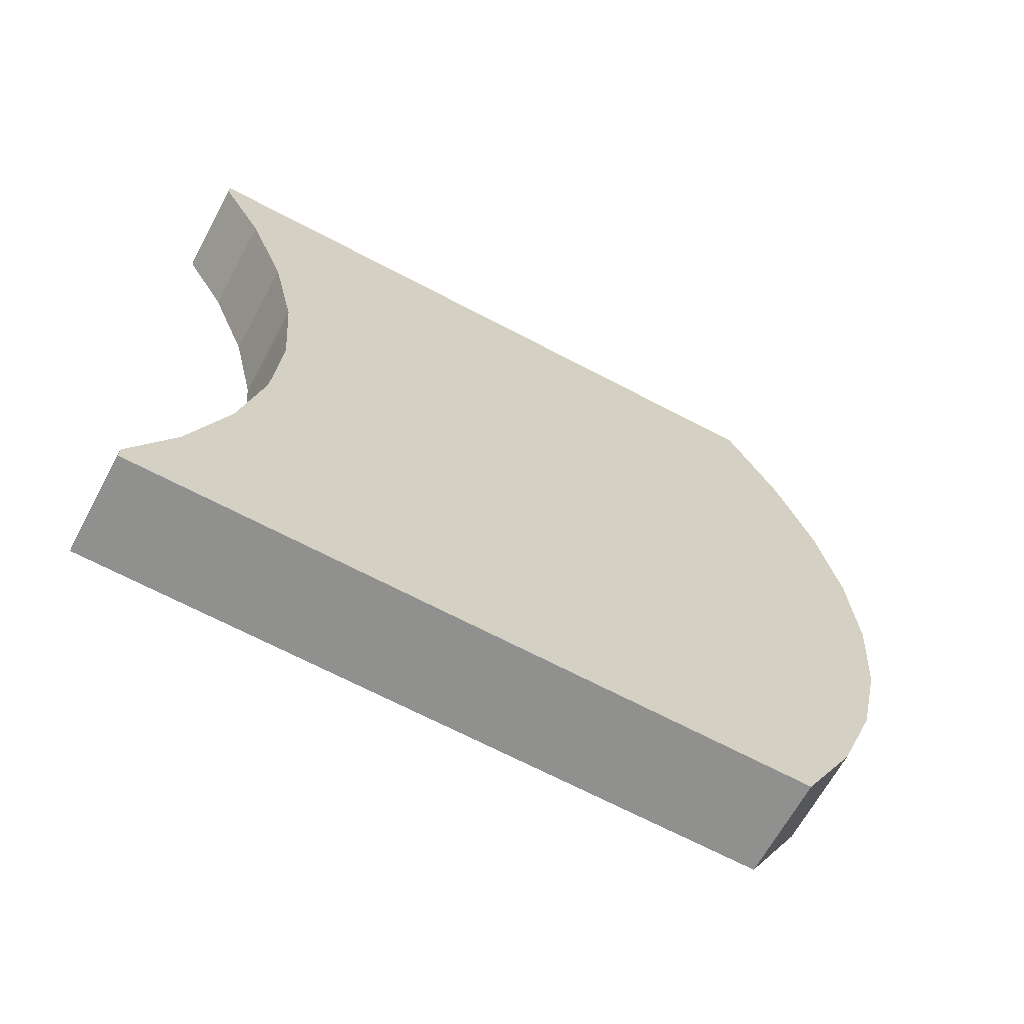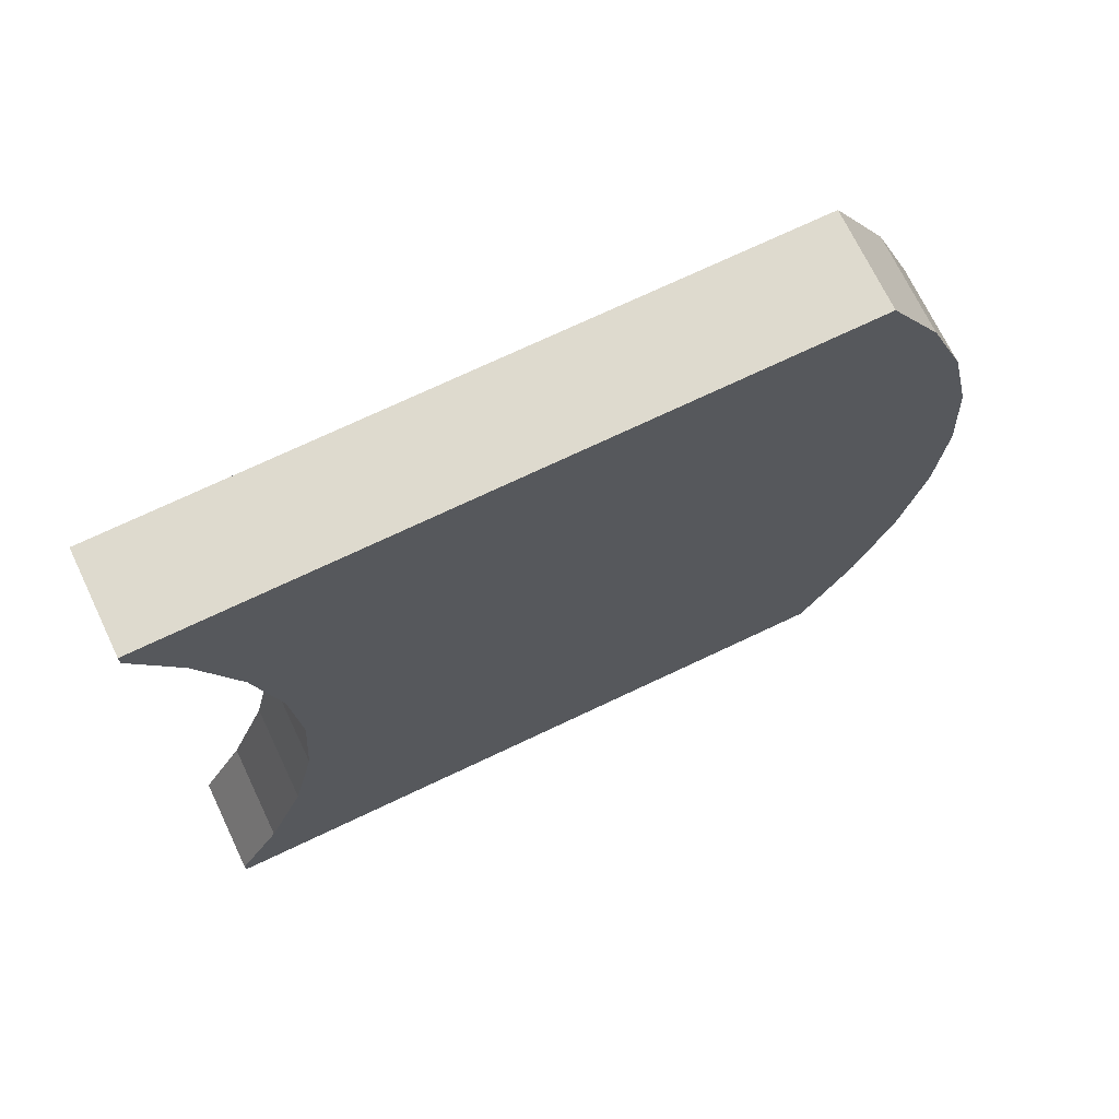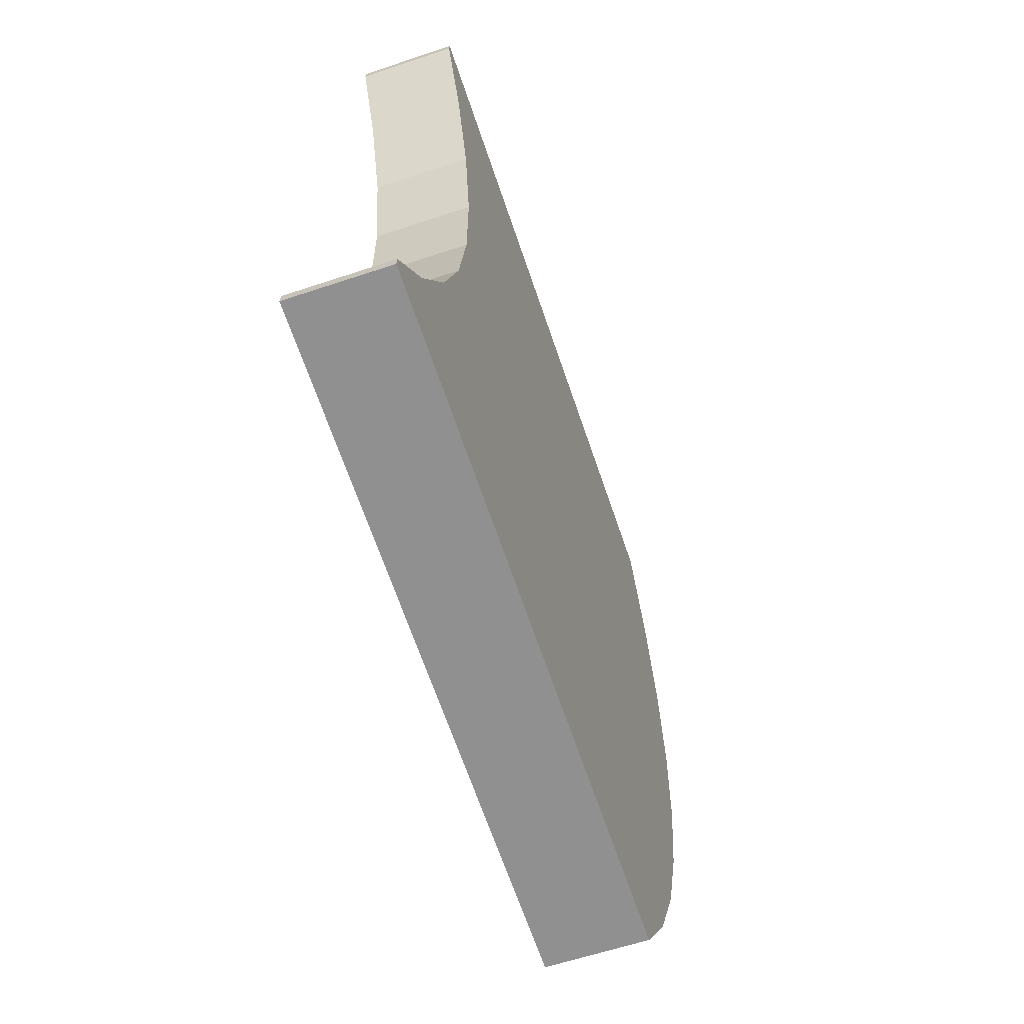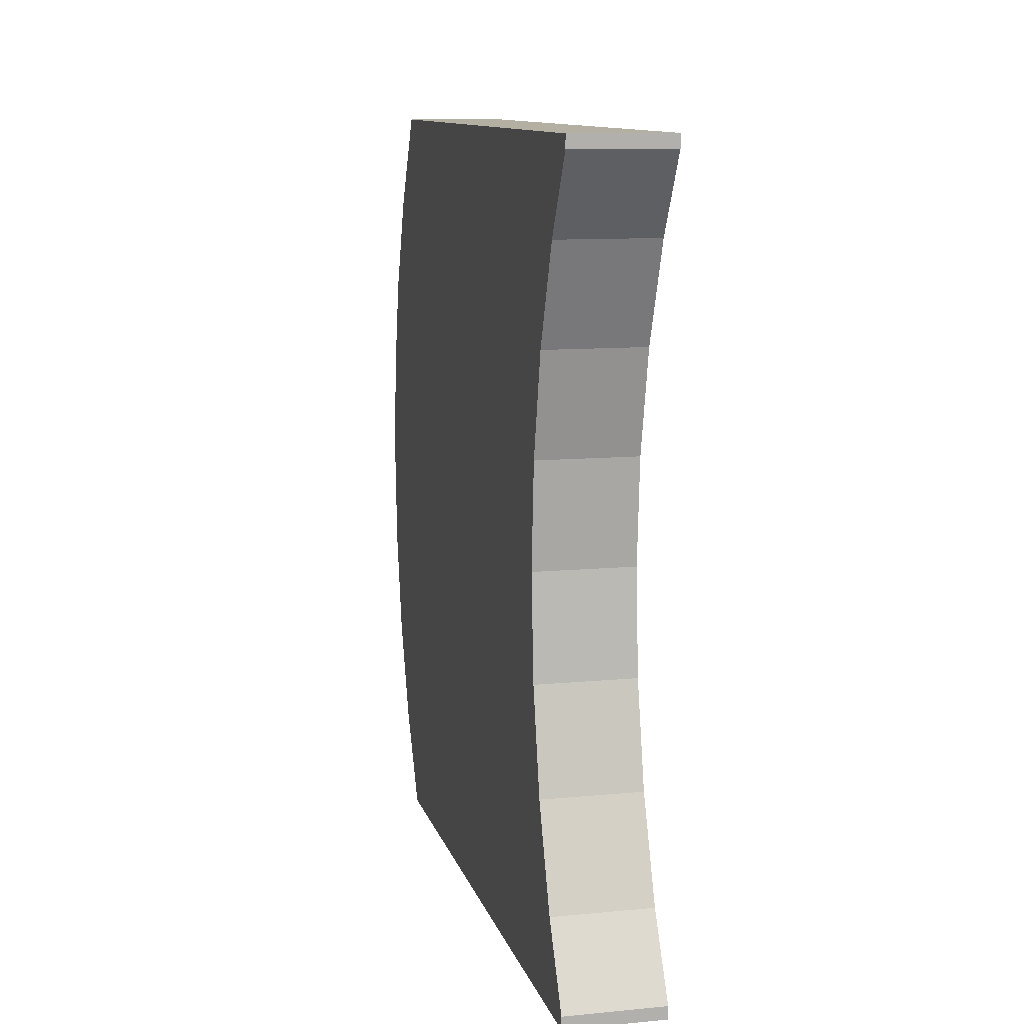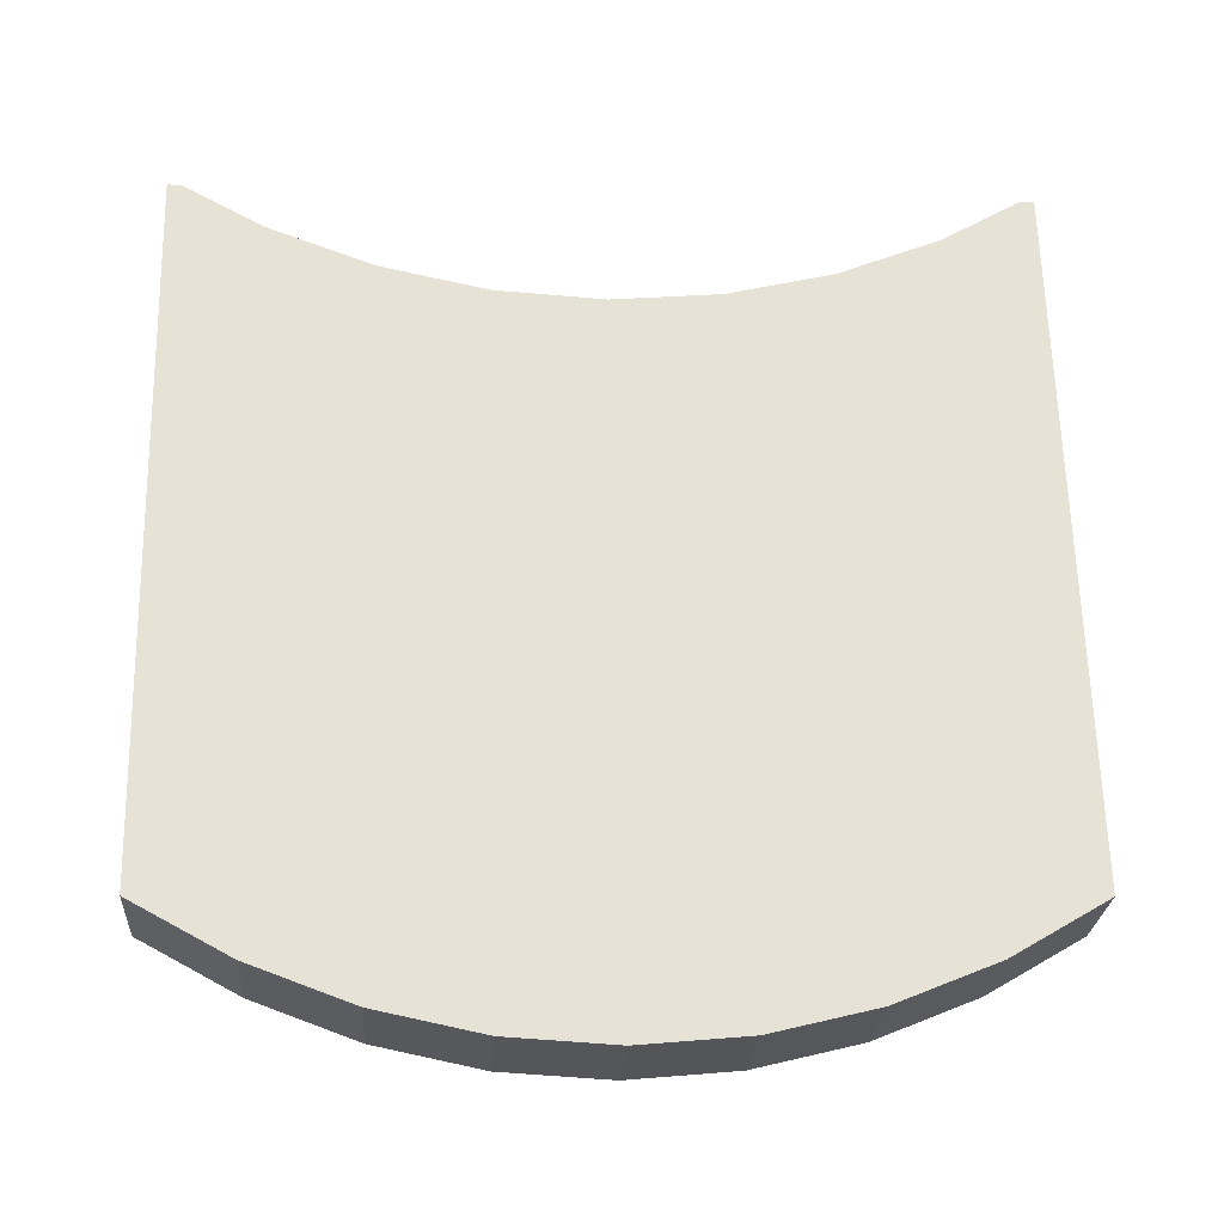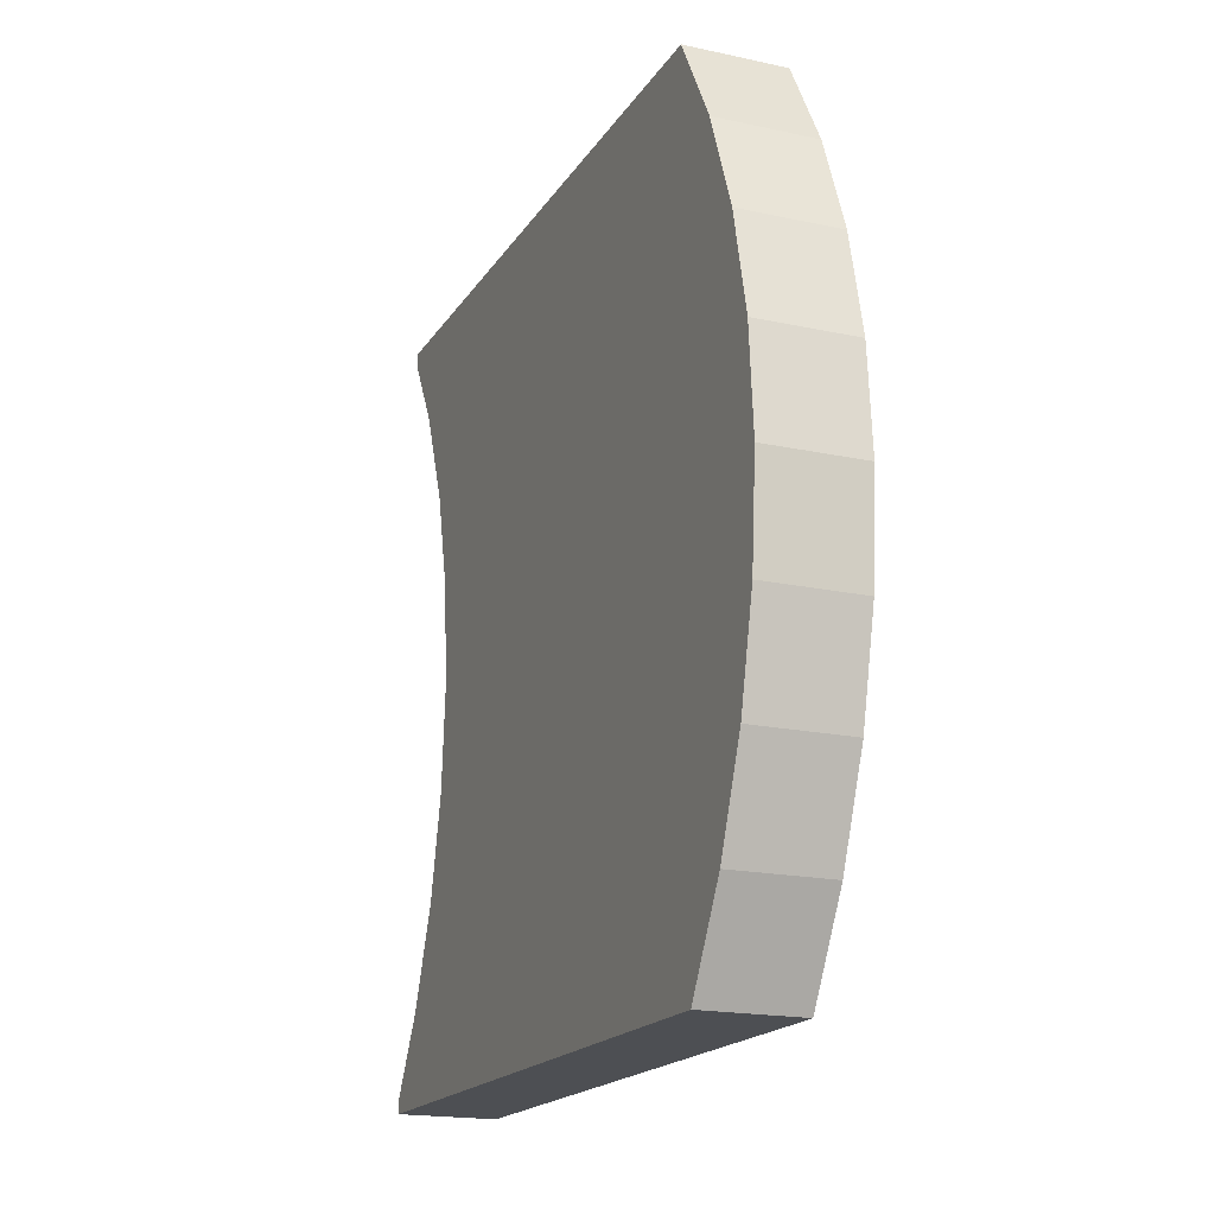
<metadata>
{"format":"obj","ext":"obj","renderer":"f3d","projection":"perspective","resolution":1024,"background":"white","views":[{"elev":-65.4,"azim":43.0,"up":"+Y"},{"elev":70.9,"azim":45.7,"up":"+Y"},{"elev":24.3,"azim":1.6,"up":"+Z"},{"elev":10.9,"azim":-32.2,"up":"+Y"},{"elev":-6.9,"azim":85.9,"up":"+Z"},{"elev":-18.3,"azim":138.5,"up":"+Y"}]}
</metadata>
<code>
o Group2/mesh6/mesh6-geometry#mesh6-geometry
v -0.7047 0.2338 -0.298
v -0.7086 0.2381 -0.2996
v -0.7046 0.2381 -0.2983
v -0.7087 0.2338 -0.2993
v -0.7087 0.2425 -0.2993
v -0.7047 0.2425 -0.298
v -0.705 0.2295 -0.297
v -0.709 0.2295 -0.2984
v -0.709 0.2468 -0.2984
v -0.705 0.2468 -0.297
v -0.7056 0.2254 -0.2955
v -0.7095 0.2254 -0.2969
v -0.7095 0.2509 -0.2969
v -0.7056 0.2509 -0.2955
v -0.7063 0.2215 -0.2934
v -0.7063 0.2548 -0.2934
v -0.7102 0.2215 -0.2948
v -0.7102 0.2548 -0.2948
v -0.7153 0.2216 -0.2667
v -0.7138 0.2381 -0.2712
v -0.7153 0.2547 -0.2667
v -0.7193 0.2216 -0.268
v -0.7153 0.2221 -0.2667
v -0.7178 0.2381 -0.2725
v -0.7139 0.2425 -0.2709
v -0.7139 0.2338 -0.2709
v -0.7193 0.2547 -0.268
v -0.7153 0.2541 -0.2667
v -0.7187 0.2254 -0.2698
v -0.7147 0.2254 -0.2684
v -0.7179 0.2425 -0.2722
v -0.7179 0.2338 -0.2722
v -0.7142 0.2468 -0.27
v -0.7142 0.2295 -0.27
v -0.7193 0.2541 -0.268
v -0.7147 0.2509 -0.2684
v -0.7193 0.2221 -0.268
v -0.7182 0.2295 -0.2713
v -0.7182 0.2468 -0.2713
v -0.7187 0.2509 -0.2698
f 1 2 3
f 2 1 4
f 5 3 2
f 6 1 3
f 7 4 1
f 4 5 2
f 3 5 6
f 6 7 1
f 4 7 8
f 8 5 4
f 9 6 5
f 10 7 6
f 11 8 7
f 8 9 5
f 6 9 10
f 10 11 7
f 8 11 12
f 12 9 8
f 13 10 9
f 14 11 10
f 15 12 11
f 12 13 9
f 10 13 14
f 16 11 14
f 12 15 17
f 16 15 11
f 12 18 13
f 18 14 13
f 14 18 16
f 19 17 15
f 17 18 12
f 16 20 15
f 18 21 16
f 17 19 22
f 15 23 19
f 24 18 17
f 16 25 20
f 26 15 20
f 21 18 27
f 28 16 21
f 22 29 17
f 23 15 30
f 31 18 24
f 17 32 24
f 16 33 25
f 34 15 26
f 18 35 27
f 16 28 36
f 29 22 37
f 17 29 38
f 30 15 34
f 39 18 31
f 17 38 32
f 16 36 33
f 35 18 40
f 40 18 39
f 3 2 1
f 4 1 2
f 2 3 5
f 3 1 6
f 1 4 7
f 2 5 4
f 6 5 3
f 1 7 6
f 8 7 4
f 4 5 8
f 5 6 9
f 6 7 10
f 7 8 11
f 5 9 8
f 10 9 6
f 7 11 10
f 12 11 8
f 8 9 12
f 9 10 13
f 10 11 14
f 11 12 15
f 9 13 12
f 14 13 10
f 14 11 16
f 17 15 12
f 11 15 16
f 13 18 12
f 13 14 18
f 16 18 14
f 15 17 19
f 12 18 17
f 15 20 16
f 16 21 18
f 22 19 17
f 19 23 15
f 17 18 24
f 20 25 16
f 20 15 26
f 27 18 21
f 21 16 28
f 23 22 19
f 19 22 23
f 17 29 22
f 30 15 23
f 24 18 31
f 24 32 17
f 25 33 16
f 25 24 20
f 20 24 25
f 26 15 34
f 20 32 26
f 26 32 20
f 27 35 18
f 35 21 27
f 27 21 35
f 36 28 16
f 21 35 28
f 28 35 21
f 22 23 37
f 37 23 22
f 37 22 29
f 38 29 17
f 34 15 30
f 30 37 23
f 23 37 30
f 31 18 39
f 24 25 31
f 31 25 24
f 32 38 17
f 32 20 24
f 24 20 32
f 33 36 16
f 33 31 25
f 25 31 33
f 26 38 34
f 34 38 26
f 38 26 32
f 32 26 38
f 40 18 35
f 28 40 36
f 36 40 28
f 40 28 35
f 35 28 40
f 37 30 29
f 29 30 37
f 29 34 38
f 38 34 29
f 34 29 30
f 30 29 34
f 39 18 40
f 31 33 39
f 39 33 31
f 36 39 33
f 33 39 36
f 39 36 40
f 40 36 39

</code>
